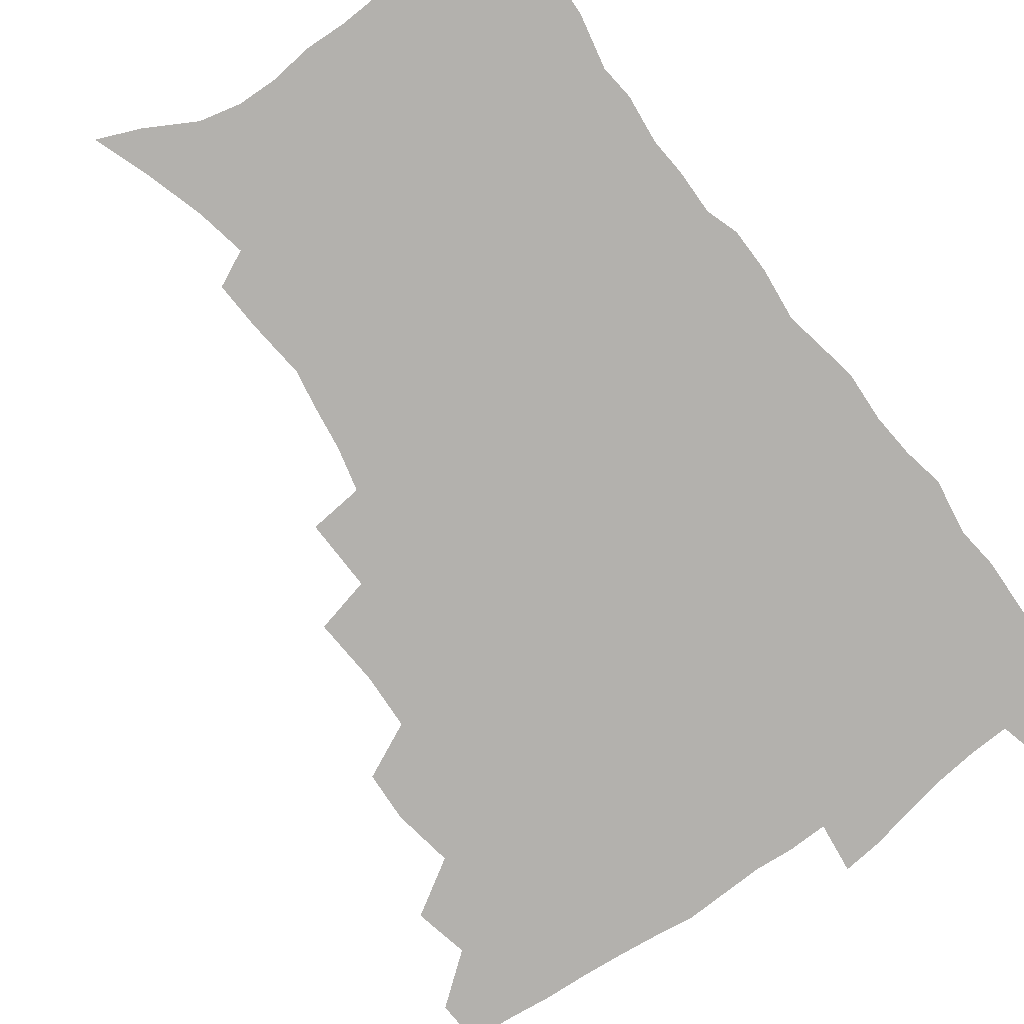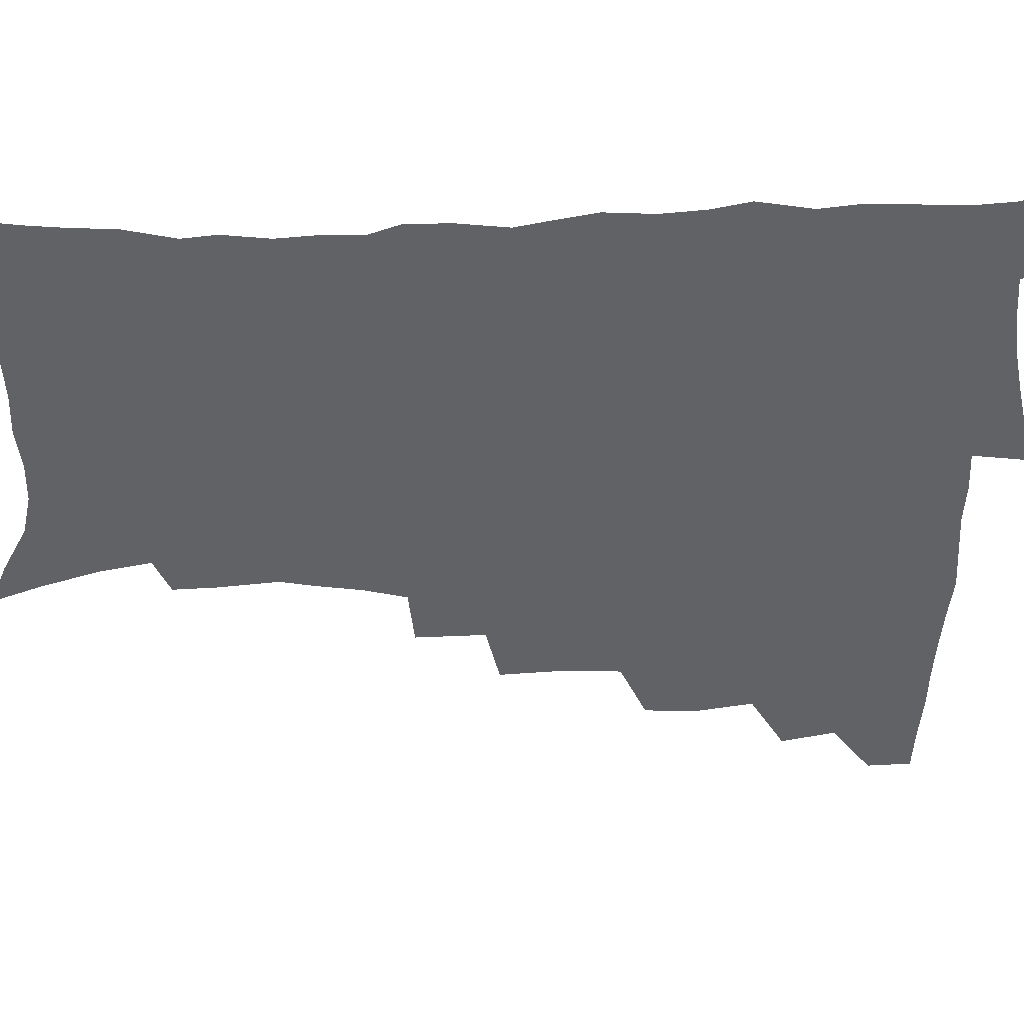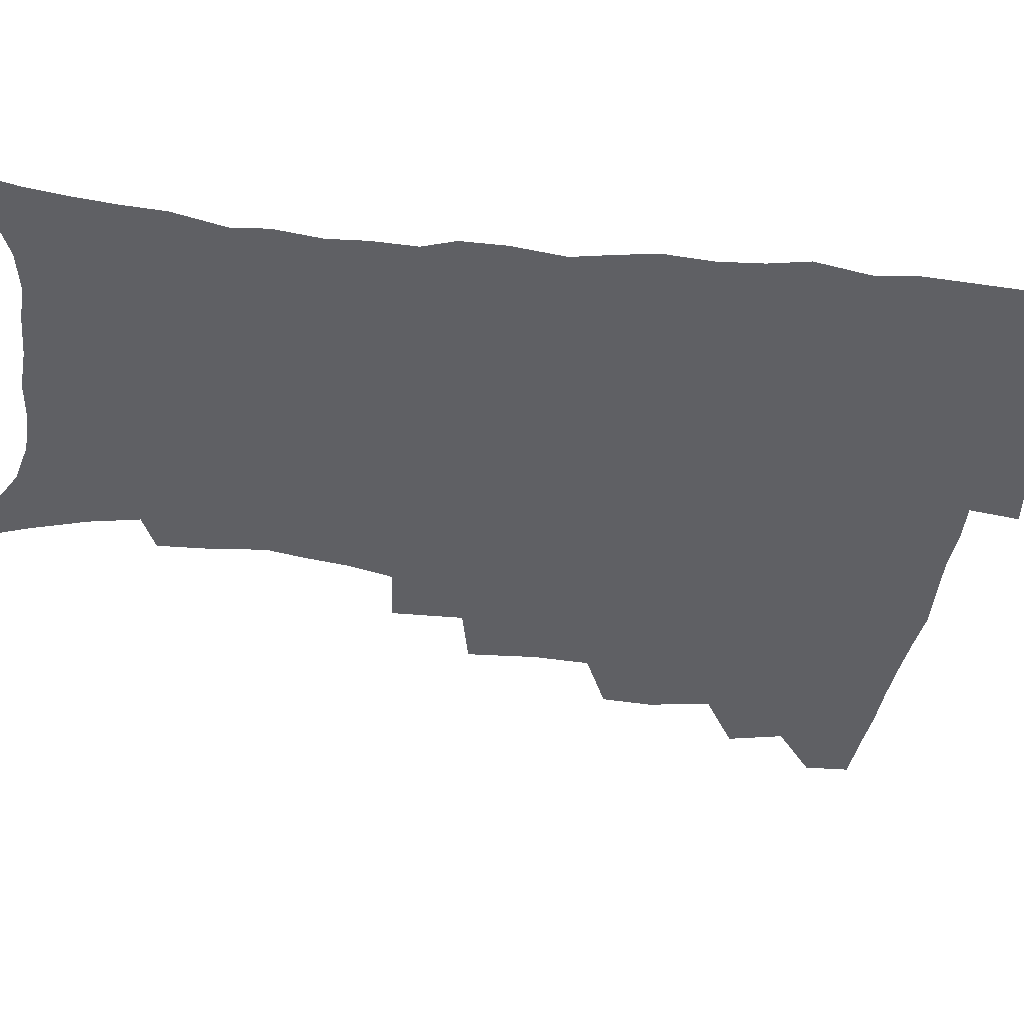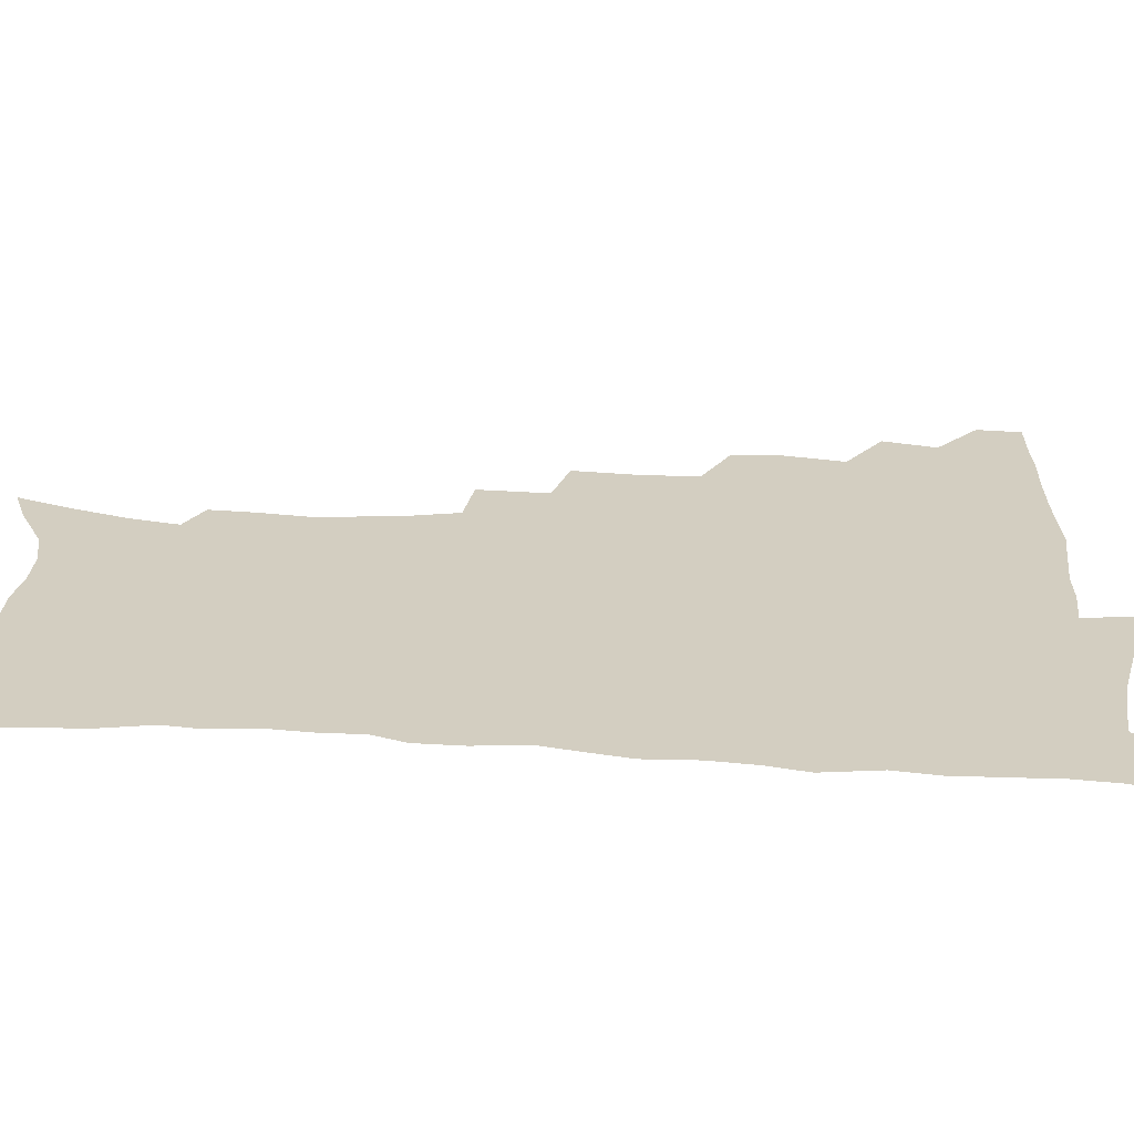
<metadata>
{"format":"obj","ext":"obj","renderer":"f3d","projection":"perspective","resolution":1024,"background":"white","views":[{"elev":-79.3,"azim":36.3,"up":"+Z"},{"elev":-50.5,"azim":91.1,"up":"+Z"},{"elev":-43.8,"azim":82.4,"up":"+Z"},{"elev":24.9,"azim":95.3,"up":"+Z"}]}
</metadata>
<code>
v 465.3 489.8 0
v 466.1 505.8 0
v 479 456.3 0
v 483.3 475.8 0
v 483.2 491.7 0
v 482.7 507.2 0
v 496.3 404.3 0
v 495.4 422.3 0
v 499 444.1 0
v 500.1 461.8 0
v 500.9 478 0
v 499.4 493.3 0
v 497.7 508.9 0
v 515.6 350.1 0
v 517.2 375 0
v 516.4 394.9 0
v 518 416.1 0
v 517.3 432.8 0
v 518 450 0
v 518.9 465.9 0
v 516.8 479.9 0
v 515.4 494.4 0
v 513.4 509.8 0
v 534.8 319.6 0
v 535.6 345.4 0
v 534.6 365.9 0
v 534.3 385.7 0
v 533.8 403.6 0
v 532.4 418.7 0
v 531.7 434.2 0
v 532.8 451.6 0
v 532.8 466.9 0
v 531.6 481.3 0
v 530.1 495.9 0
v 528.3 511.2 0
v 559.7 233.3 0
v 560.5 249.9 0
v 562.7 272 0
v 560.4 285.5 0
v 558.2 302.1 0
v 554.4 317.7 0
v 552.1 336.8 0
v 550.7 355.5 0
v 549.4 373.2 0
v 549.2 391.7 0
v 548 406.7 0
v 547.4 422.5 0
v 548.3 439.3 0
v 547.6 453.6 0
v 547.7 468.3 0
v 545.9 482.8 0
v 544.7 497.3 0
v 542.8 512.8 0
v 555.5 167.8 0
v 562.6 187.5 0
v 569 208.8 0
v 572.6 227.2 0
v 573.3 244.1 0
v 573.7 261.3 0
v 573.3 278.1 0
v 572.3 296.1 0
v 569.6 310.6 0
v 567.8 328.1 0
v 565.4 343.4 0
v 564.8 362.4 0
v 564 379.7 0
v 562.2 393.6 0
v 562.9 411.1 0
v 562.9 427 0
v 562.4 441.3 0
v 562.6 456.1 0
v 561.4 469.7 0
v 561.2 483.5 0
v 559.5 498 0
v 557.2 514.9 0
v 570.5 174.1 0
v 575.8 192.2 0
v 584.4 219 0
v 585.8 236.6 0
v 586.3 253.6 0
v 584.9 266.9 0
v 584.5 284.3 0
v 584 304.1 0
v 582.6 319.6 0
v 580.5 334.2 0
v 579.4 351.3 0
v 577.8 366.1 0
v 577.8 384.4 0
v 577.4 399.5 0
v 576.2 412.9 0
v 576.8 429.5 0
v 576.6 443.5 0
v 576.2 457 0
v 575.5 470.4 0
v 575.3 484.1 0
v 573.8 498.8 0
v 572.3 514.5 0
v 588.2 184.1 0
v 594.7 207.1 0
v 596.5 223.7 0
v 597.4 240.9 0
v 597.6 258.5 0
v 596.9 274.3 0
v 596.3 290.6 0
v 595 305.2 0
v 594.3 325.6 0
v 592.7 337.4 0
v 591.9 354.8 0
v 591 370.1 0
v 590.4 385 0
v 590.5 401.7 0
v 589.9 415.4 0
v 589.8 429.7 0
v 590 444.2 0
v 589.7 457.5 0
v 589.5 471.1 0
v 589.1 484.8 0
v 588.1 499.3 0
v 587.3 514 0
v 602.8 187.6 0
v 607.1 209.2 0
v 608.9 228.4 0
v 609.1 245 0
v 608.6 259.6 0
v 607.7 273.8 0
v 607.5 293.7 0
v 606.9 311.1 0
v 605.8 325.3 0
v 604.8 340.8 0
v 604.3 358 0
v 603.8 373 0
v 603.3 387.2 0
v 603.2 402.7 0
v 603.3 417.6 0
v 603.2 431.2 0
v 603.3 444.9 0
v 603.3 458 0
v 603.5 471.4 0
v 603.5 484.8 0
v 603 498.7 0
v 601.4 515.2 0
v 617.3 188 0
v 619.8 211.5 0
v 620.5 229.4 0
v 620.5 246.4 0
v 620.3 264.7 0
v 619.7 281.3 0
v 618.9 293.5 0
v 618.1 314.2 0
v 617.5 327.2 0
v 616.9 343.9 0
v 616.4 358.6 0
v 616.1 373 0
v 615.9 389.3 0
v 615.9 403.9 0
v 616 418.1 0
v 616.2 431.6 0
v 616.2 444.7 0
v 616.7 458.1 0
v 617.5 471.9 0
v 617.4 484.7 0
v 617 498.6 0
v 615.7 514.9 0
v 613.5 533.3 0
v 632.1 186.3 0
v 632.4 210.6 0
v 632.3 233.2 0
v 632.1 247.9 0
v 631.5 265.8 0
v 631 280 0
v 630.3 297.1 0
v 629.7 312.6 0
v 629.1 328.3 0
v 628.5 344.9 0
v 628.5 357.9 0
v 628.3 373.9 0
v 628.3 388.9 0
v 628.3 403.5 0
v 628.4 417.6 0
v 629 433.1 0
v 629.4 445.2 0
v 629.9 458.1 0
v 630.4 471.6 0
v 630.8 484.6 0
v 630.8 498.3 0
v 630 514.1 0
v 628.1 531.8 0
v 647.1 187 0
v 645.2 212 0
v 645 228.4 0
v 644 246.1 0
v 642.8 265.1 0
v 642.3 280.5 0
v 641.5 297.6 0
v 641 313.6 0
v 641.1 326.6 0
v 640.5 343.1 0
v 640.4 358.6 0
v 640.6 372.8 0
v 640.6 387.8 0
v 640.8 402.4 0
v 640.8 418.2 0
v 641.6 431.3 0
v 642.2 444.3 0
v 642.9 457.6 0
v 643.4 471.3 0
v 644 484.2 0
v 644.6 497.6 0
v 645.7 510.6 0
v 643.5 528.5 0
v 661.7 186.3 0
v 658.7 208.6 0
v 656.6 229.2 0
v 656 243.9 0
v 654.1 264 0
v 654.2 277.7 0
v 652.7 297 0
v 652.5 311.7 0
v 652.7 325.6 0
v 652.3 341.5 0
v 652.2 356.9 0
v 653.3 370 0
v 653.2 385.5 0
v 654.1 398.9 0
v 653.5 415.8 0
v 654.3 429.5 0
v 655.5 442.2 0
v 655.9 456.8 0
v 656.3 470.5 0
v 657.4 483.5 0
v 658.3 496.9 0
v 658.9 510.4 0
v 658.8 525.8 0
v 675.5 186.6 0
v 671.9 206.5 0
v 669.4 225.5 0
v 667.9 242.4 0
v 666.9 259 0
v 665.8 275.9 0
v 664.5 293.4 0
v 664 309.1 0
v 664.8 322.3 0
v 664.4 338.7 0
v 665.6 352 0
v 665.8 367.1 0
v 665.4 383.6 0
v 666.6 396.9 0
v 666 413.9 0
v 667.3 427.1 0
v 668.2 441.1 0
v 669.5 454.5 0
v 669.8 468.9 0
v 670.5 483 0
v 671.9 496.1 0
v 672.9 510 0
v 673.9 524.1 0
v 689.3 184 0
v 686.4 201.3 0
v 683.3 220 0
v 680.5 238.8 0
v 678.9 255.7 0
v 678.2 271.4 0
v 677.1 288.1 0
v 677.9 301.6 0
v 676.4 319.7 0
v 677.7 333.1 0
v 677.6 348.9 0
v 678.8 362.8 0
v 678.4 379.2 0
v 679.8 393.1 0
v 680.3 408.4 0
v 681 423.3 0
v 681.5 438.3 0
v 683.3 451.8 0
v 682.9 467.9 0
v 684.3 481.2 0
v 685.5 495 0
v 687.3 508.8 0
v 688.7 523.5 0
v 694 544.5 0
v 705.1 177 0
v 701.5 194.8 0
v 698.8 211.9 0
v 696.6 228.9 0
v 693 248.2 0
v 692.3 263.6 0
v 691.1 280.1 0
v 690.4 296.1 0
v 691.1 310.6 0
v 692.1 324.8 0
v 693.7 338.8 0
v 692.8 356 0
v 693.6 371.1 0
v 695.8 384.8 0
v 695.6 401.3 0
v 697.5 415.6 0
v 696.1 433.3 0
v 699.1 446.7 0
v 697.4 464.3 0
v 698.1 478.9 0
v 700.2 492.7 0
v 701.8 507.1 0
v 703 521.5 0
v 707.7 537.6 0
v 721.2 169.4 0
v 717.5 187 0
v 715.6 202.2 0
v 714.3 217.2 0
v 713.7 232 0
v 709.6 251.3 0
v 710.9 264 0
v 709 281.3 0
v 710.1 295.3 0
v 709.8 311.3 0
v 713.7 323 0
v 713.8 339.3 0
v 711.8 358.5 0
v 714.4 372.4 0
v 717 387 0
v 716.1 405.1 0
v 717.4 421.1 0
v 720.2 435.7 0
v 717 455.7 0
v 718.7 471.1 0
v 718.1 487.8 0
v 717.4 504.7 0
v 718.5 519.5 0
v 721.9 533.8 0
f 4 5 1
f 1 5 2
f 5 6 2
f 9 10 3
f 3 10 4
f 10 11 4
f 4 11 5
f 11 12 5
f 5 12 6
f 12 13 6
f 16 17 7
f 7 17 8
f 17 18 8
f 8 18 9
f 18 19 9
f 9 19 10
f 19 20 10
f 10 20 11
f 20 21 11
f 11 21 12
f 21 22 12
f 12 22 13
f 22 23 13
f 25 26 14
f 14 26 15
f 26 27 15
f 15 27 16
f 27 28 16
f 16 28 17
f 28 29 17
f 17 29 18
f 29 30 18
f 18 30 19
f 30 31 19
f 19 31 20
f 31 32 20
f 20 32 21
f 32 33 21
f 21 33 22
f 33 34 22
f 22 34 23
f 34 35 23
f 41 42 24
f 24 42 25
f 42 43 25
f 25 43 26
f 43 44 26
f 26 44 27
f 44 45 27
f 27 45 28
f 45 46 28
f 28 46 29
f 46 47 29
f 29 47 30
f 47 48 30
f 30 48 31
f 48 49 31
f 31 49 32
f 49 50 32
f 32 50 33
f 50 51 33
f 33 51 34
f 51 52 34
f 34 52 35
f 52 53 35
f 57 58 36
f 36 58 37
f 58 59 37
f 37 59 38
f 59 60 38
f 38 60 39
f 60 61 39
f 39 61 40
f 61 62 40
f 40 62 41
f 62 63 41
f 41 63 42
f 63 64 42
f 42 64 43
f 64 65 43
f 43 65 44
f 65 66 44
f 44 66 45
f 66 67 45
f 45 67 46
f 67 68 46
f 46 68 47
f 68 69 47
f 47 69 48
f 69 70 48
f 48 70 49
f 70 71 49
f 49 71 50
f 71 72 50
f 50 72 51
f 72 73 51
f 51 73 52
f 73 74 52
f 52 74 53
f 74 75 53
f 54 76 55
f 76 77 55
f 55 77 56
f 77 78 56
f 56 78 57
f 78 79 57
f 57 79 58
f 79 80 58
f 58 80 59
f 80 81 59
f 59 81 60
f 81 82 60
f 60 82 61
f 82 83 61
f 61 83 62
f 83 84 62
f 62 84 63
f 84 85 63
f 63 85 64
f 85 86 64
f 64 86 65
f 86 87 65
f 65 87 66
f 87 88 66
f 66 88 67
f 88 89 67
f 67 89 68
f 89 90 68
f 68 90 69
f 90 91 69
f 69 91 70
f 91 92 70
f 70 92 71
f 92 93 71
f 71 93 72
f 93 94 72
f 72 94 73
f 94 95 73
f 73 95 74
f 95 96 74
f 74 96 75
f 96 97 75
f 76 98 77
f 98 99 77
f 77 99 78
f 99 100 78
f 78 100 79
f 100 101 79
f 79 101 80
f 101 102 80
f 80 102 81
f 102 103 81
f 81 103 82
f 103 104 82
f 82 104 83
f 104 105 83
f 83 105 84
f 105 106 84
f 84 106 85
f 106 107 85
f 85 107 86
f 107 108 86
f 86 108 87
f 108 109 87
f 87 109 88
f 109 110 88
f 88 110 89
f 110 111 89
f 89 111 90
f 111 112 90
f 90 112 91
f 112 113 91
f 91 113 92
f 113 114 92
f 92 114 93
f 114 115 93
f 93 115 94
f 115 116 94
f 94 116 95
f 116 117 95
f 95 117 96
f 117 118 96
f 96 118 97
f 118 119 97
f 98 120 99
f 120 121 99
f 99 121 100
f 121 122 100
f 100 122 101
f 122 123 101
f 101 123 102
f 123 124 102
f 102 124 103
f 124 125 103
f 103 125 104
f 125 126 104
f 104 126 105
f 126 127 105
f 105 127 106
f 127 128 106
f 106 128 107
f 128 129 107
f 107 129 108
f 129 130 108
f 108 130 109
f 130 131 109
f 109 131 110
f 131 132 110
f 110 132 111
f 132 133 111
f 111 133 112
f 133 134 112
f 112 134 113
f 134 135 113
f 113 135 114
f 135 136 114
f 114 136 115
f 136 137 115
f 115 137 116
f 137 138 116
f 116 138 117
f 138 139 117
f 117 139 118
f 139 140 118
f 118 140 119
f 140 141 119
f 120 142 121
f 142 143 121
f 121 143 122
f 143 144 122
f 122 144 123
f 144 145 123
f 123 145 124
f 145 146 124
f 124 146 125
f 146 147 125
f 125 147 126
f 147 148 126
f 126 148 127
f 148 149 127
f 127 149 128
f 149 150 128
f 128 150 129
f 150 151 129
f 129 151 130
f 151 152 130
f 130 152 131
f 152 153 131
f 131 153 132
f 153 154 132
f 132 154 133
f 154 155 133
f 133 155 134
f 155 156 134
f 134 156 135
f 156 157 135
f 135 157 136
f 157 158 136
f 136 158 137
f 158 159 137
f 137 159 138
f 159 160 138
f 138 160 139
f 160 161 139
f 139 161 140
f 161 162 140
f 140 162 141
f 162 163 141
f 142 165 143
f 165 166 143
f 143 166 144
f 166 167 144
f 144 167 145
f 167 168 145
f 145 168 146
f 168 169 146
f 146 169 147
f 169 170 147
f 147 170 148
f 170 171 148
f 148 171 149
f 171 172 149
f 149 172 150
f 172 173 150
f 150 173 151
f 173 174 151
f 151 174 152
f 174 175 152
f 152 175 153
f 175 176 153
f 153 176 154
f 176 177 154
f 154 177 155
f 177 178 155
f 155 178 156
f 178 179 156
f 156 179 157
f 179 180 157
f 157 180 158
f 180 181 158
f 158 181 159
f 181 182 159
f 159 182 160
f 182 183 160
f 160 183 161
f 183 184 161
f 161 184 162
f 184 185 162
f 162 185 163
f 185 186 163
f 163 186 164
f 186 187 164
f 165 188 166
f 188 189 166
f 166 189 167
f 189 190 167
f 167 190 168
f 190 191 168
f 168 191 169
f 191 192 169
f 169 192 170
f 192 193 170
f 170 193 171
f 193 194 171
f 171 194 172
f 194 195 172
f 172 195 173
f 195 196 173
f 173 196 174
f 196 197 174
f 174 197 175
f 197 198 175
f 175 198 176
f 198 199 176
f 176 199 177
f 199 200 177
f 177 200 178
f 200 201 178
f 178 201 179
f 201 202 179
f 179 202 180
f 202 203 180
f 180 203 181
f 203 204 181
f 181 204 182
f 204 205 182
f 182 205 183
f 205 206 183
f 183 206 184
f 206 207 184
f 184 207 185
f 207 208 185
f 185 208 186
f 208 209 186
f 186 209 187
f 209 210 187
f 188 211 189
f 211 212 189
f 189 212 190
f 212 213 190
f 190 213 191
f 213 214 191
f 191 214 192
f 214 215 192
f 192 215 193
f 215 216 193
f 193 216 194
f 216 217 194
f 194 217 195
f 217 218 195
f 195 218 196
f 218 219 196
f 196 219 197
f 219 220 197
f 197 220 198
f 220 221 198
f 198 221 199
f 221 222 199
f 199 222 200
f 222 223 200
f 200 223 201
f 223 224 201
f 201 224 202
f 224 225 202
f 202 225 203
f 225 226 203
f 203 226 204
f 226 227 204
f 204 227 205
f 227 228 205
f 205 228 206
f 228 229 206
f 206 229 207
f 229 230 207
f 207 230 208
f 230 231 208
f 208 231 209
f 231 232 209
f 209 232 210
f 232 233 210
f 211 234 212
f 234 235 212
f 212 235 213
f 235 236 213
f 213 236 214
f 236 237 214
f 214 237 215
f 237 238 215
f 215 238 216
f 238 239 216
f 216 239 217
f 239 240 217
f 217 240 218
f 240 241 218
f 218 241 219
f 241 242 219
f 219 242 220
f 242 243 220
f 220 243 221
f 243 244 221
f 221 244 222
f 244 245 222
f 222 245 223
f 245 246 223
f 223 246 224
f 246 247 224
f 224 247 225
f 247 248 225
f 225 248 226
f 248 249 226
f 226 249 227
f 249 250 227
f 227 250 228
f 250 251 228
f 228 251 229
f 251 252 229
f 229 252 230
f 252 253 230
f 230 253 231
f 253 254 231
f 231 254 232
f 254 255 232
f 232 255 233
f 255 256 233
f 234 257 235
f 257 258 235
f 235 258 236
f 258 259 236
f 236 259 237
f 259 260 237
f 237 260 238
f 260 261 238
f 238 261 239
f 261 262 239
f 239 262 240
f 262 263 240
f 240 263 241
f 263 264 241
f 241 264 242
f 264 265 242
f 242 265 243
f 265 266 243
f 243 266 244
f 266 267 244
f 244 267 245
f 267 268 245
f 245 268 246
f 268 269 246
f 246 269 247
f 269 270 247
f 247 270 248
f 270 271 248
f 248 271 249
f 271 272 249
f 249 272 250
f 272 273 250
f 250 273 251
f 273 274 251
f 251 274 252
f 274 275 252
f 252 275 253
f 275 276 253
f 253 276 254
f 276 277 254
f 254 277 255
f 277 278 255
f 255 278 256
f 278 279 256
f 257 281 258
f 281 282 258
f 258 282 259
f 282 283 259
f 259 283 260
f 283 284 260
f 260 284 261
f 284 285 261
f 261 285 262
f 285 286 262
f 262 286 263
f 286 287 263
f 263 287 264
f 287 288 264
f 264 288 265
f 288 289 265
f 265 289 266
f 289 290 266
f 266 290 267
f 290 291 267
f 267 291 268
f 291 292 268
f 268 292 269
f 292 293 269
f 269 293 270
f 293 294 270
f 270 294 271
f 294 295 271
f 271 295 272
f 295 296 272
f 272 296 273
f 296 297 273
f 273 297 274
f 297 298 274
f 274 298 275
f 298 299 275
f 275 299 276
f 299 300 276
f 276 300 277
f 300 301 277
f 277 301 278
f 301 302 278
f 278 302 279
f 302 303 279
f 279 303 280
f 303 304 280
f 281 305 282
f 305 306 282
f 282 306 283
f 306 307 283
f 283 307 284
f 307 308 284
f 284 308 285
f 308 309 285
f 285 309 286
f 309 310 286
f 286 310 287
f 310 311 287
f 287 311 288
f 311 312 288
f 288 312 289
f 312 313 289
f 289 313 290
f 313 314 290
f 290 314 291
f 314 315 291
f 291 315 292
f 315 316 292
f 292 316 293
f 316 317 293
f 293 317 294
f 317 318 294
f 294 318 295
f 318 319 295
f 295 319 296
f 319 320 296
f 296 320 297
f 320 321 297
f 297 321 298
f 321 322 298
f 298 322 299
f 322 323 299
f 299 323 300
f 323 324 300
f 300 324 301
f 324 325 301
f 301 325 302
f 325 326 302
f 302 326 303
f 326 327 303
f 303 327 304
f 327 328 304

</code>
